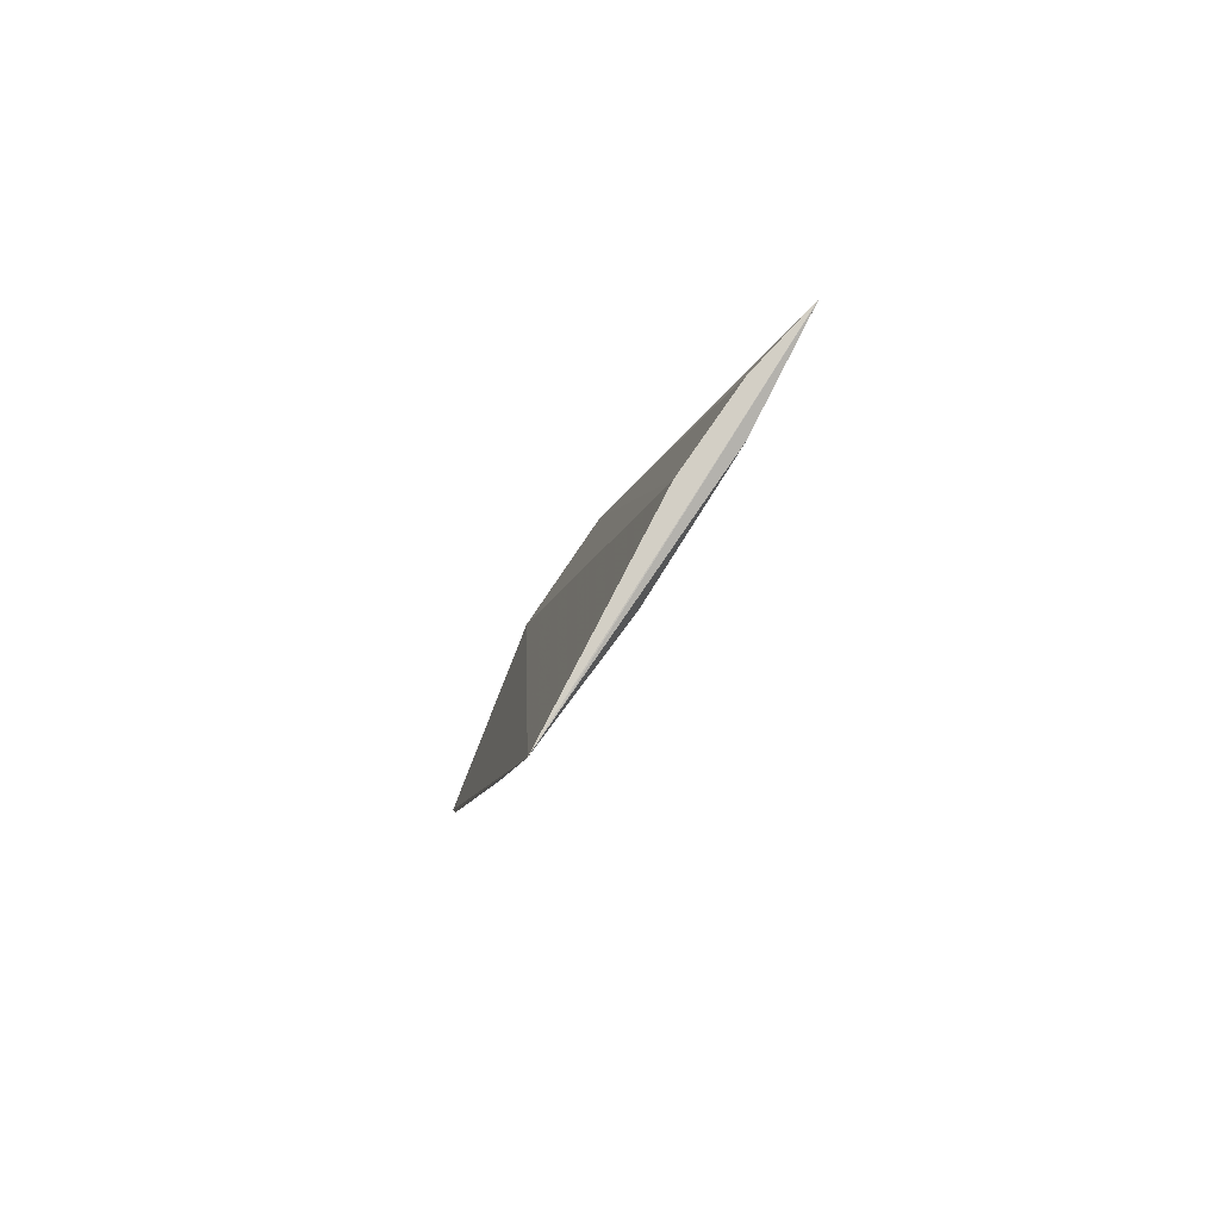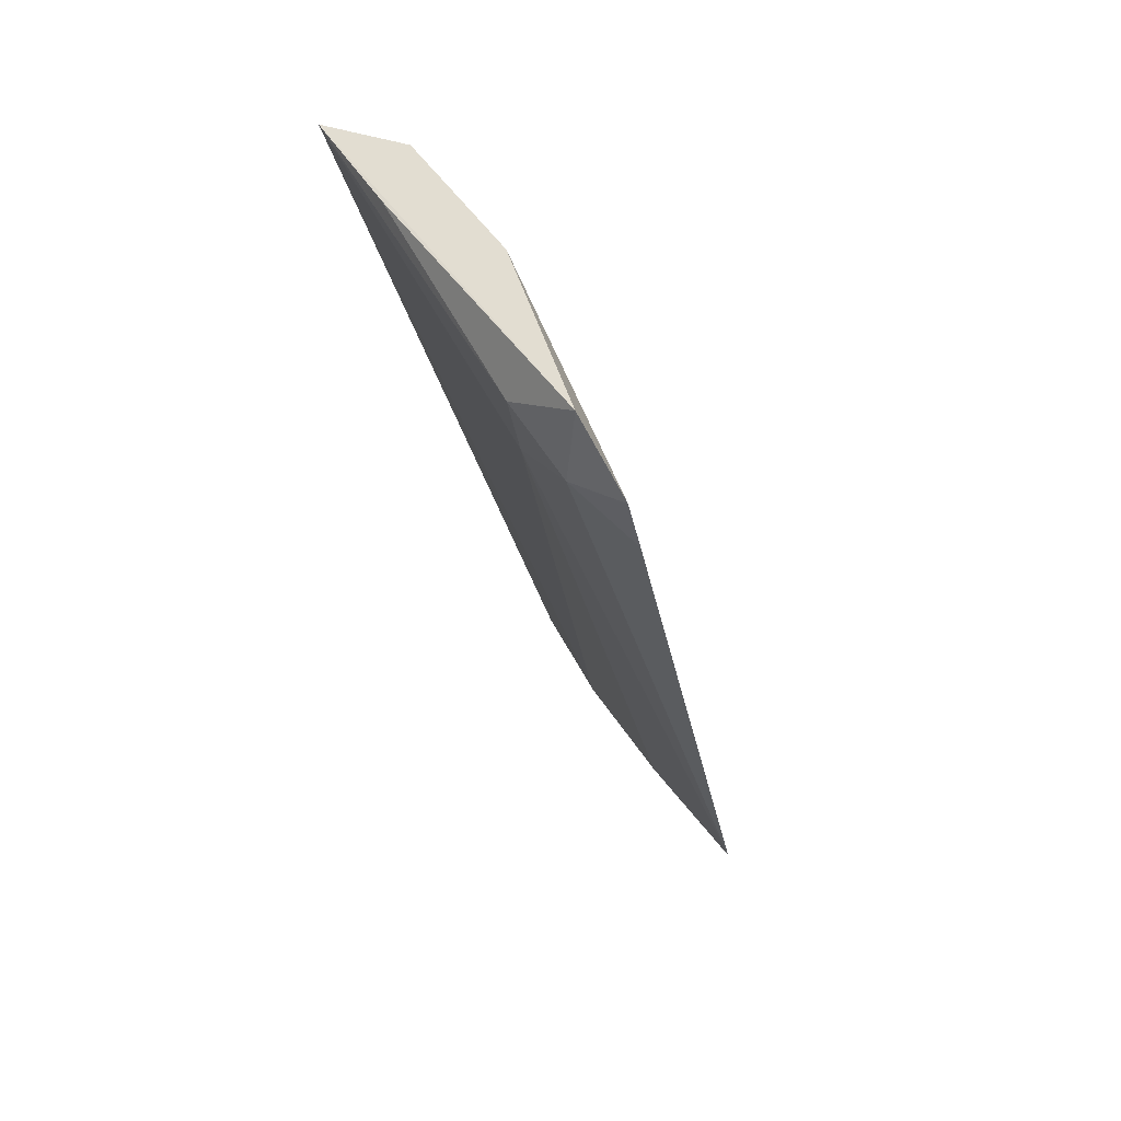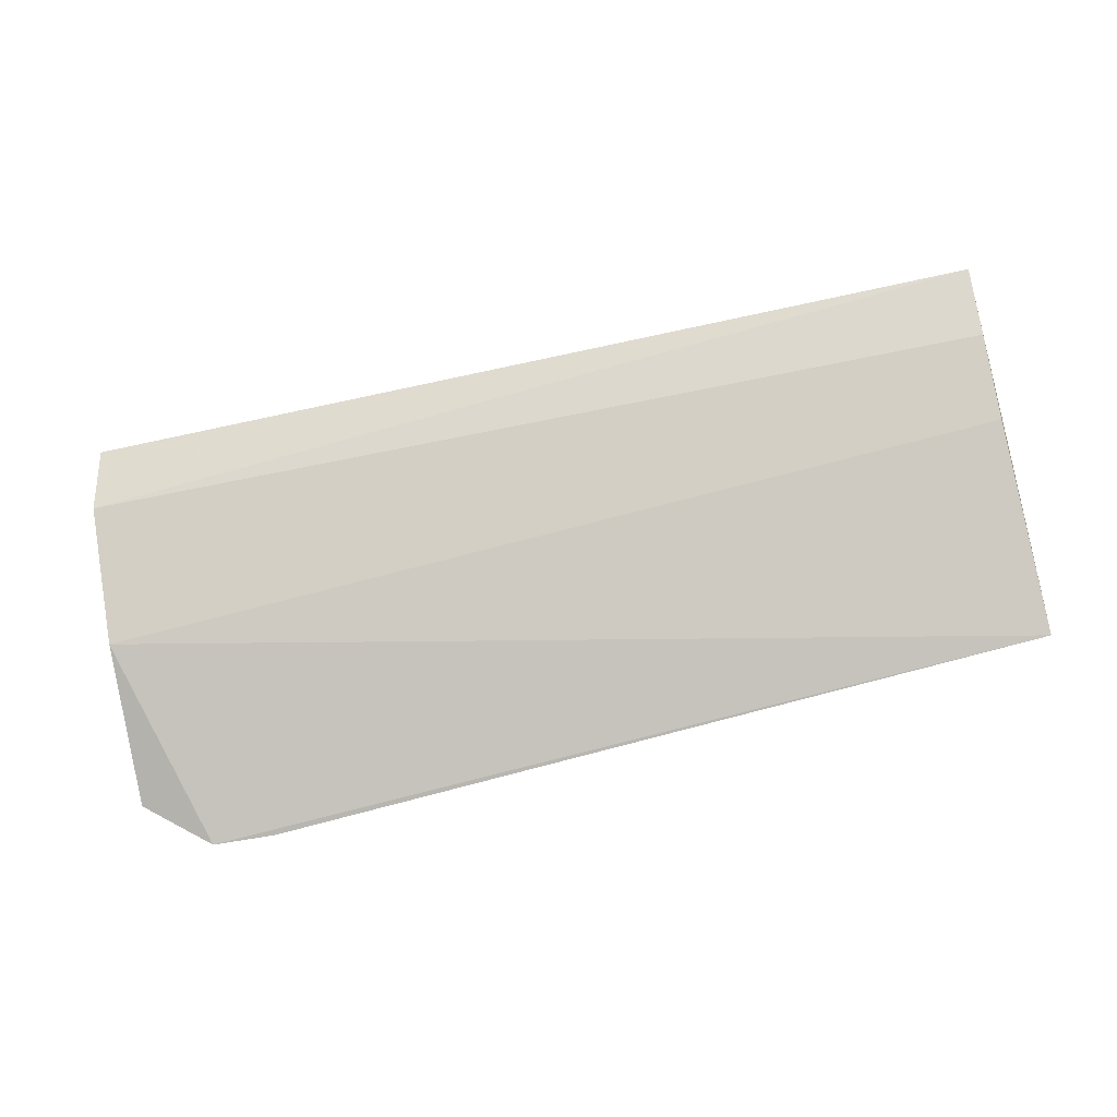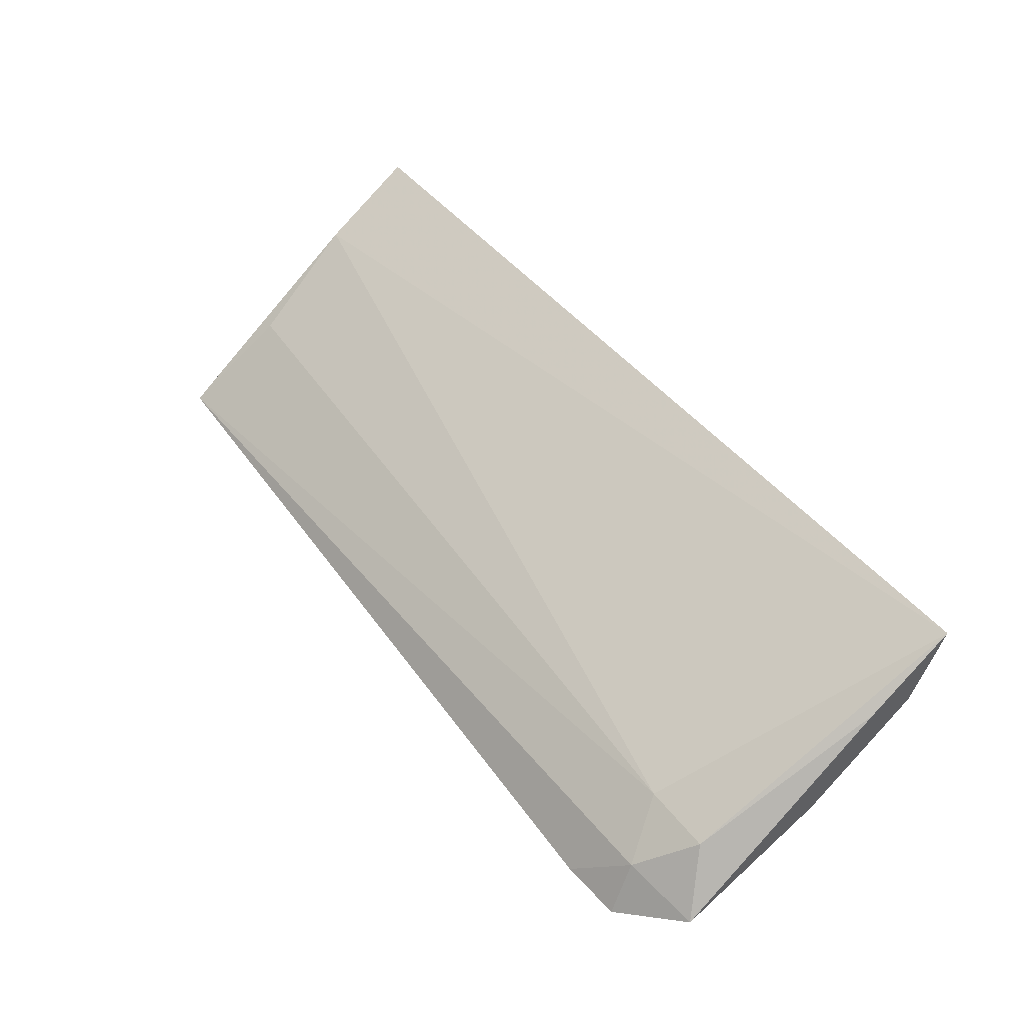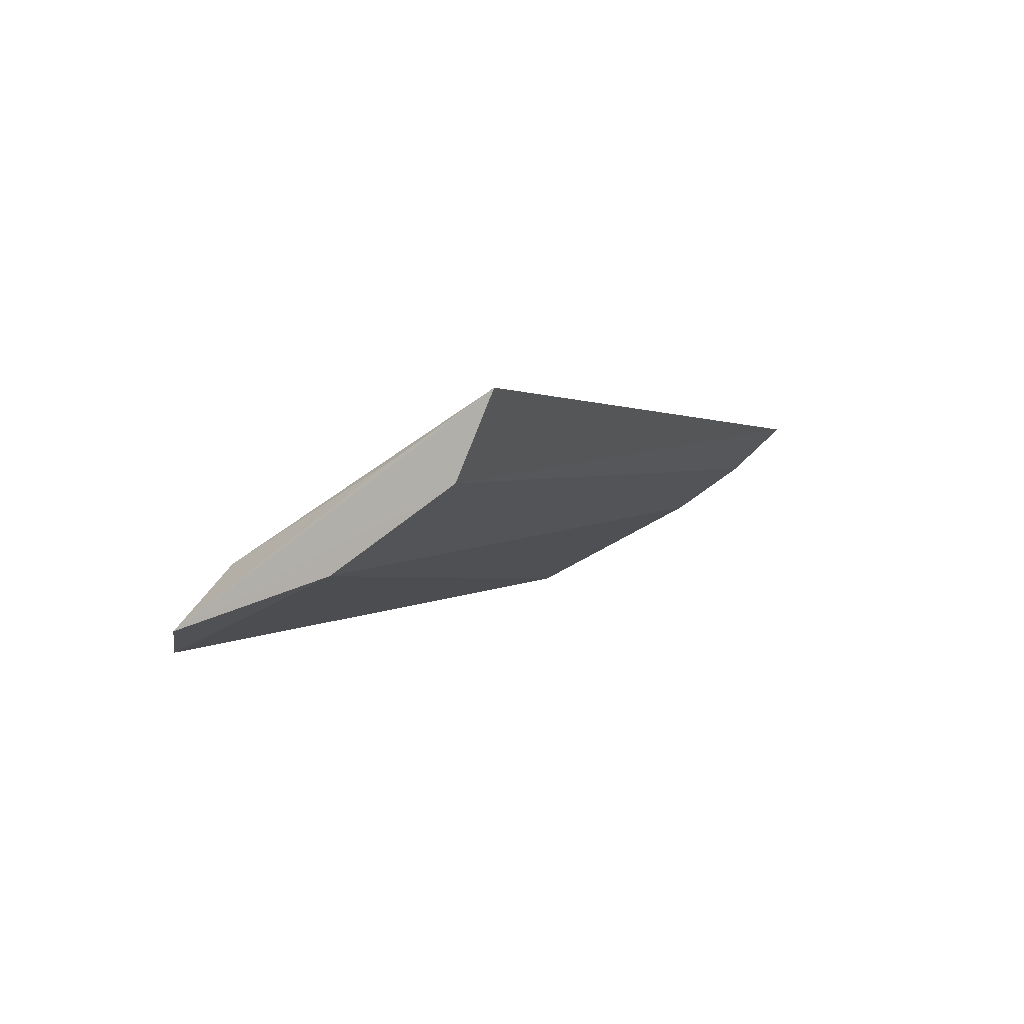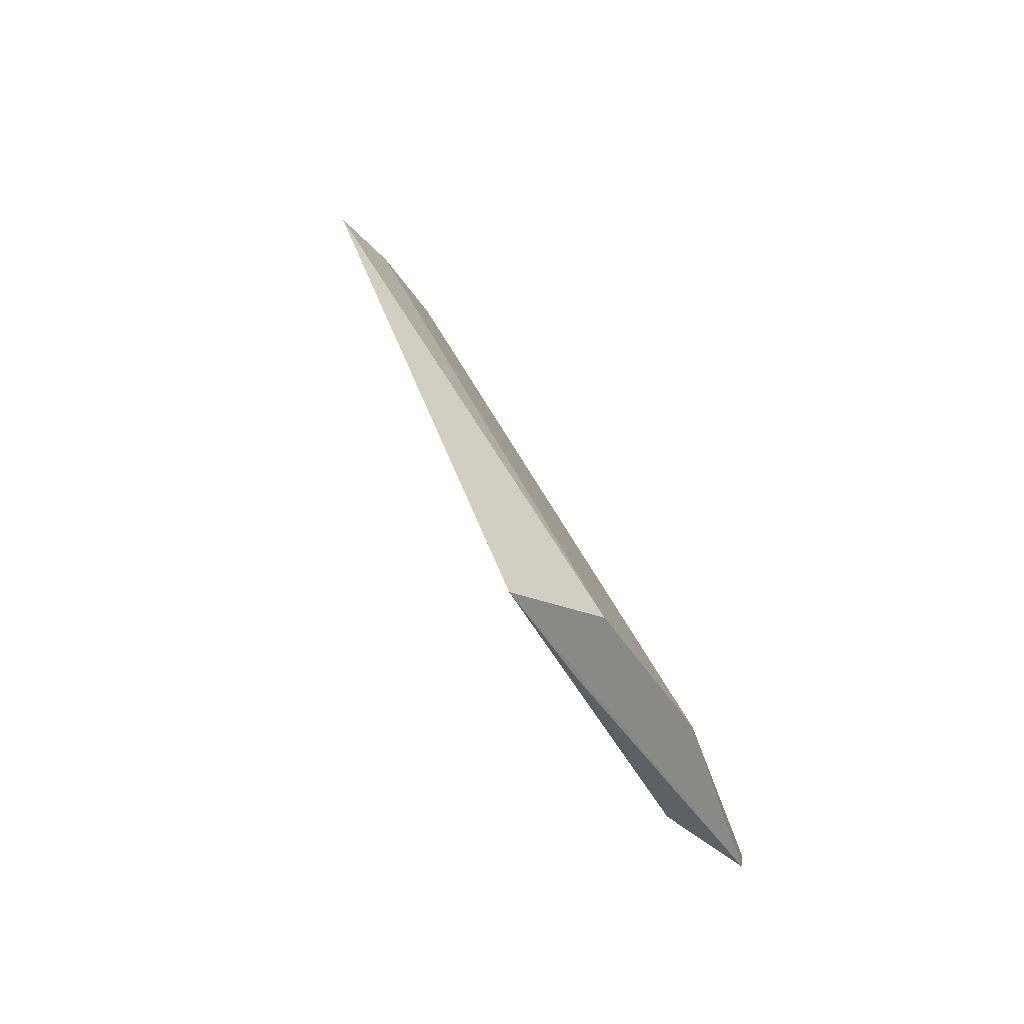
<metadata>
{"format":"obj","ext":"obj","renderer":"f3d","projection":"perspective","resolution":1024,"background":"white","views":[{"elev":-3.9,"azim":83.4,"up":"+Z"},{"elev":-30.0,"azim":-79.9,"up":"+Z"},{"elev":-68.8,"azim":11.6,"up":"+Y"},{"elev":50.3,"azim":-128.7,"up":"+Y"},{"elev":2.2,"azim":-68.1,"up":"+Y"},{"elev":26.8,"azim":-104.6,"up":"+Z"}]}
</metadata>
<code>
v 0.1488 0.1419 0.1584
v 0.1486 0.1381 0.1543
v 0.1488 0.1268 0.1345
v 0.08531 0.1259 0.1305
v 0.08026 0.1381 0.1544
v 0.08818 0.1326 0.1368
v 0.08027 0.132 0.1455
v 0.1485 0.1381 0.1508
v 0.08595 0.1295 0.1328
v 0.08028 0.144 0.157
v 0.1485 0.1343 0.1488
v 0.1488 0.1283 0.1368
v 0.1473 0.1326 0.1421
v 0.09003 0.1258 0.1304
v 0.08029 0.128 0.1337
v 0.08299 0.1324 0.1367
v 0.0803 0.1397 0.1503
f 1 2 3
f 5 2 1
f 7 4 3
f 9 6 3
f 10 5 1
f 10 8 6
f 10 1 8
f 11 7 3
f 11 3 2
f 11 2 5
f 11 5 7
f 12 8 1
f 12 1 3
f 12 3 8
f 13 8 3
f 13 3 6
f 13 6 8
f 14 9 3
f 14 3 4
f 14 4 9
f 15 9 4
f 15 4 7
f 15 7 5
f 15 5 10
f 16 10 6
f 16 6 9
f 16 9 15
f 17 16 15
f 17 15 10
f 17 10 16

</code>
